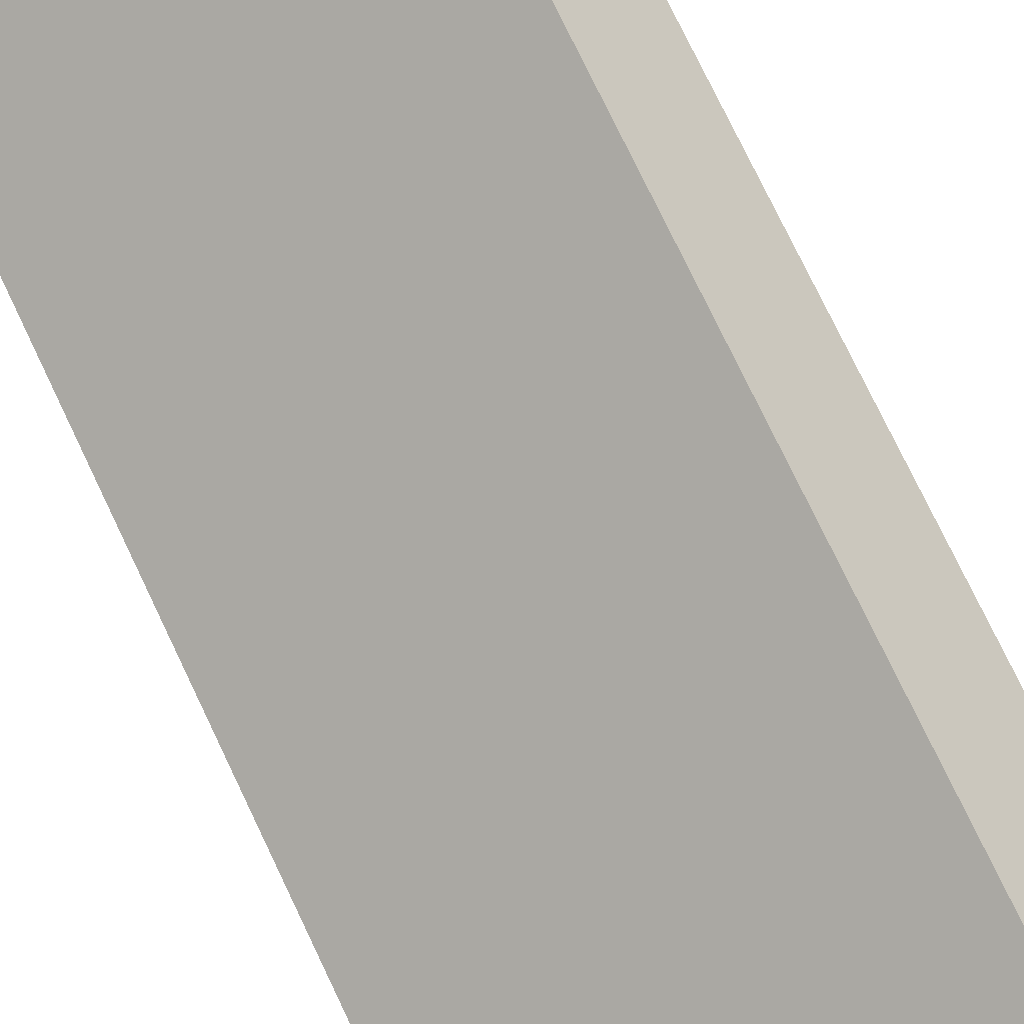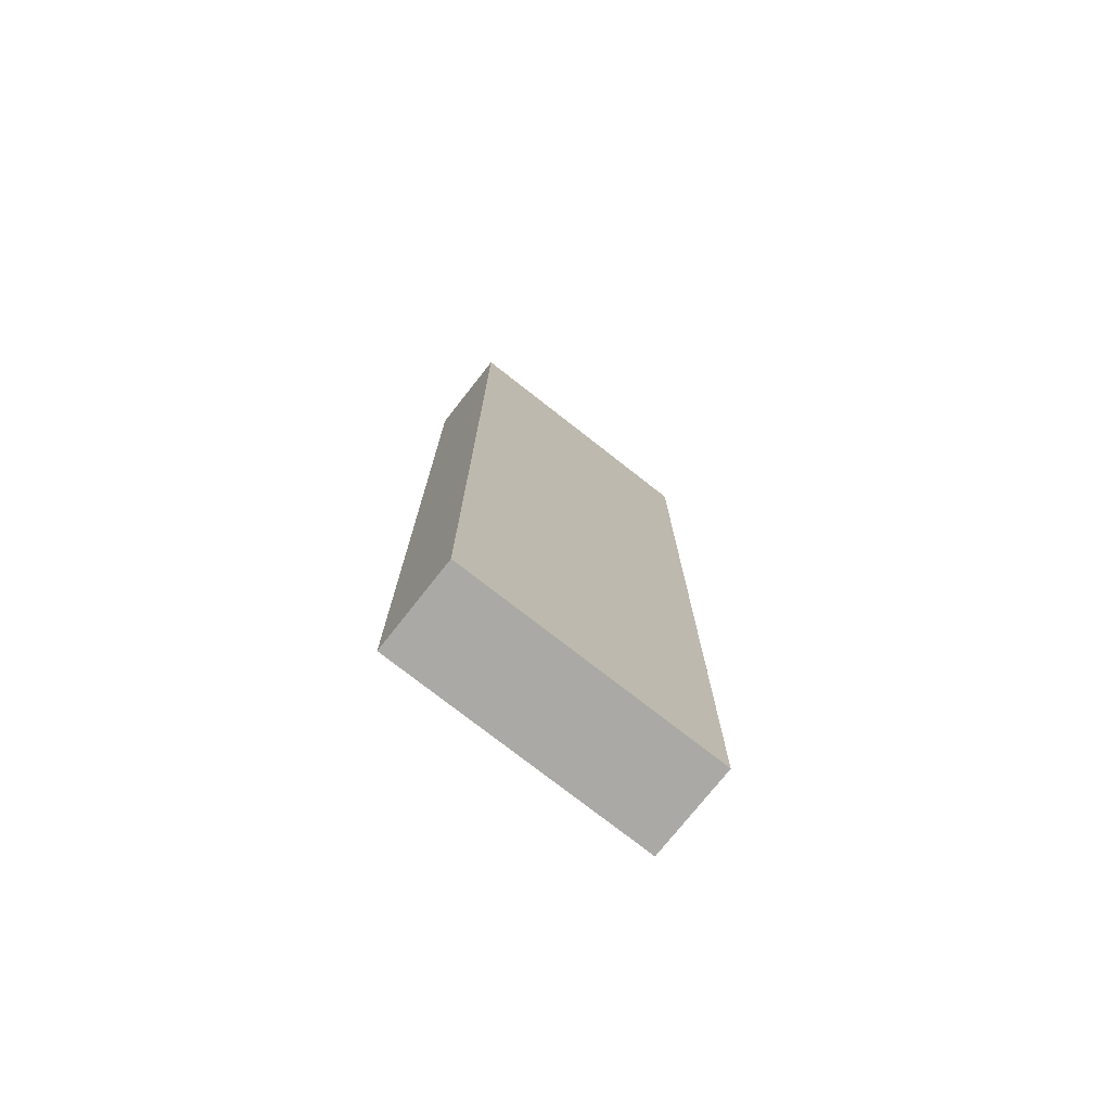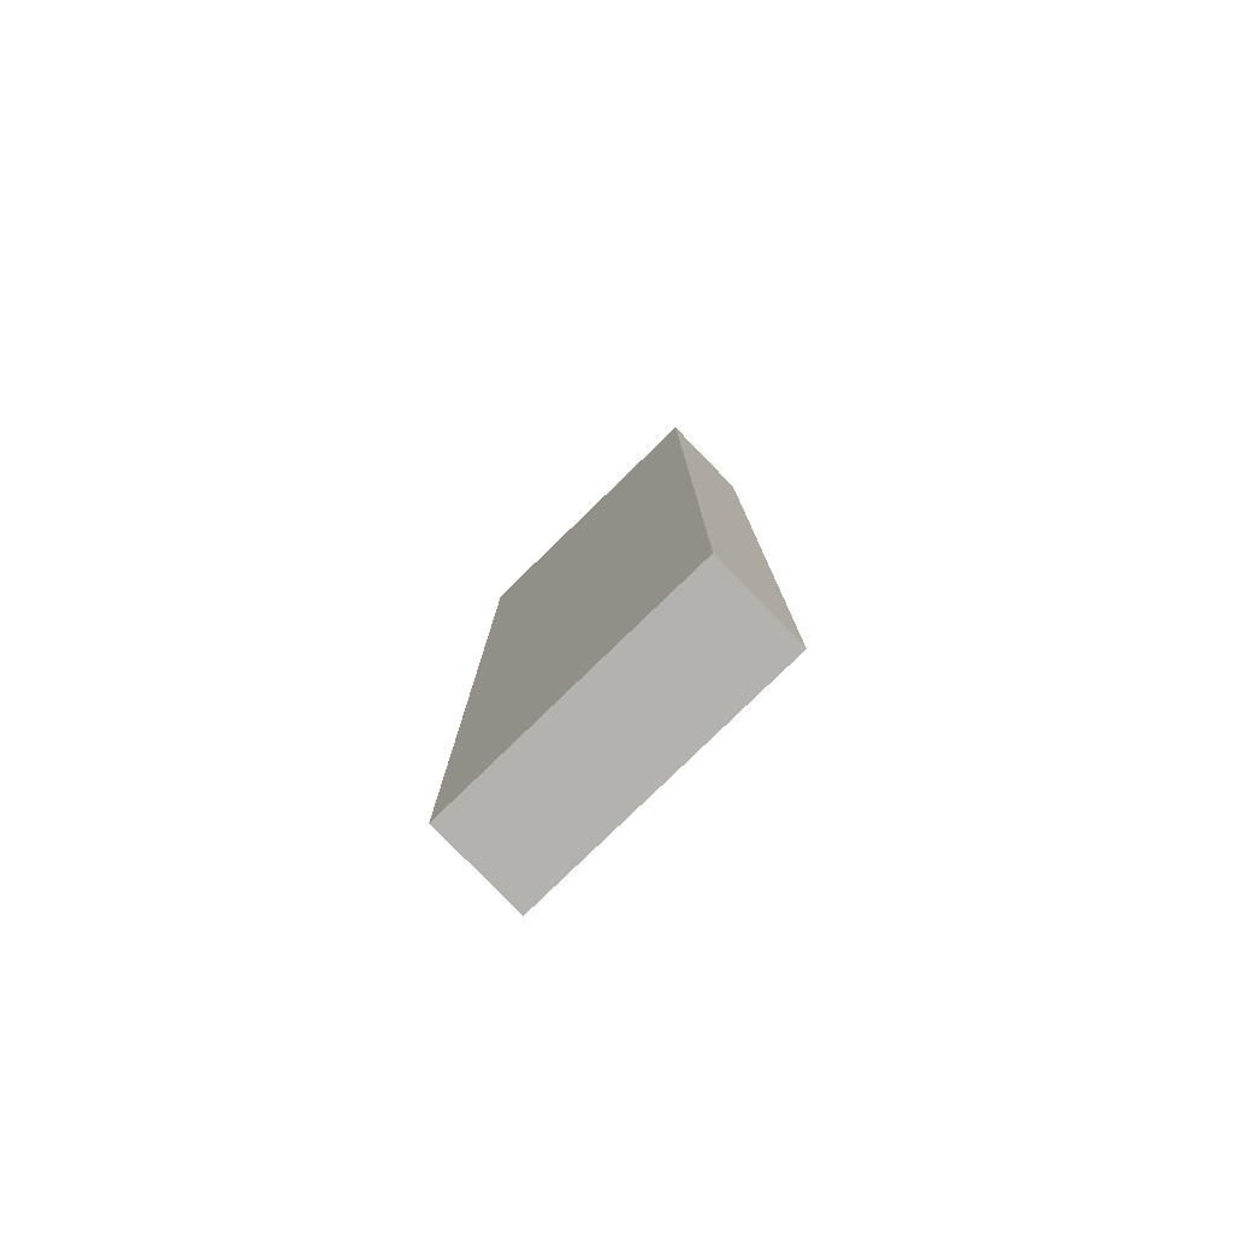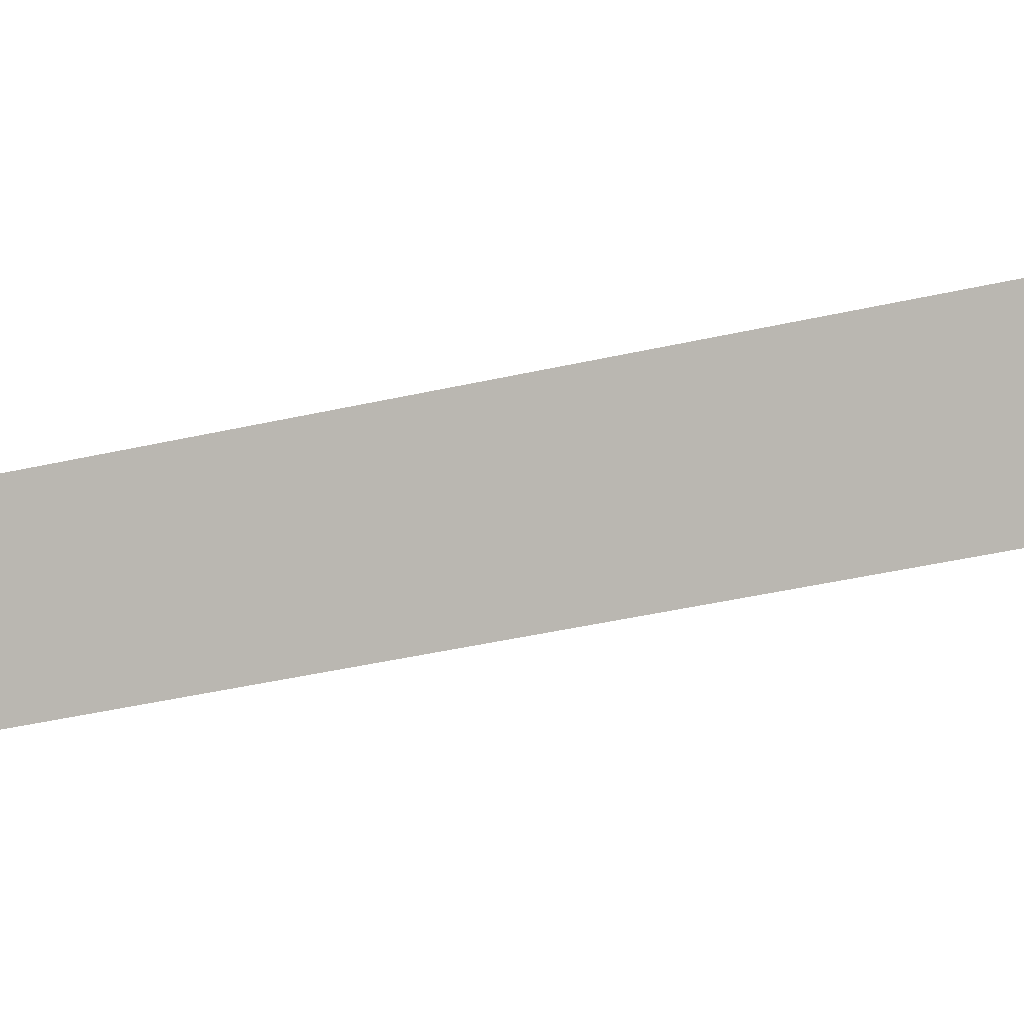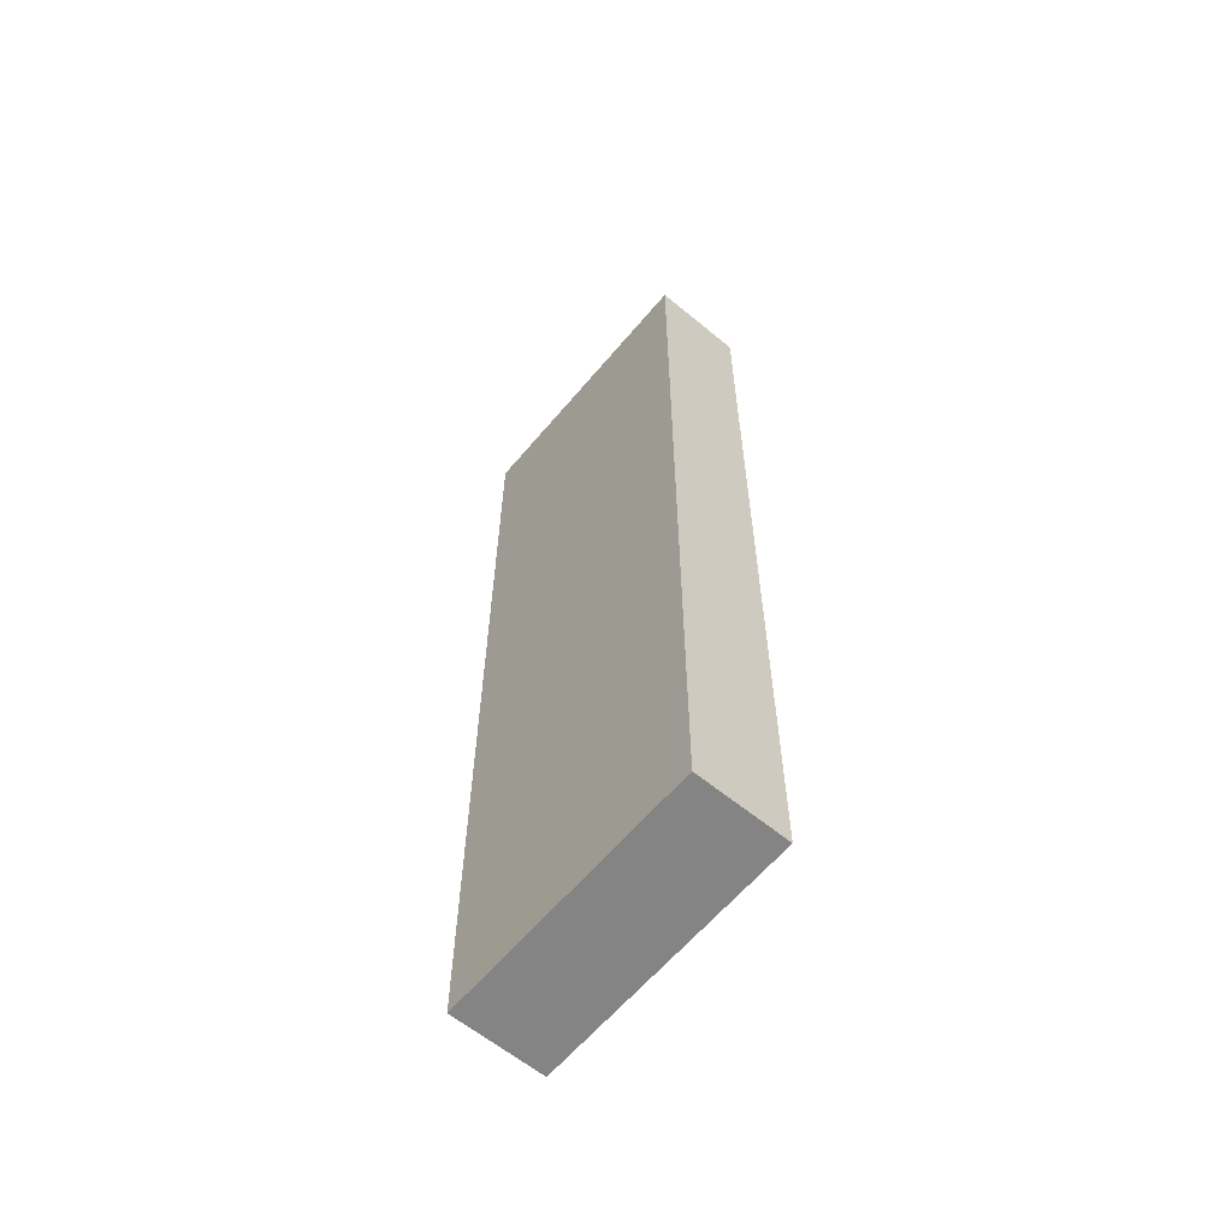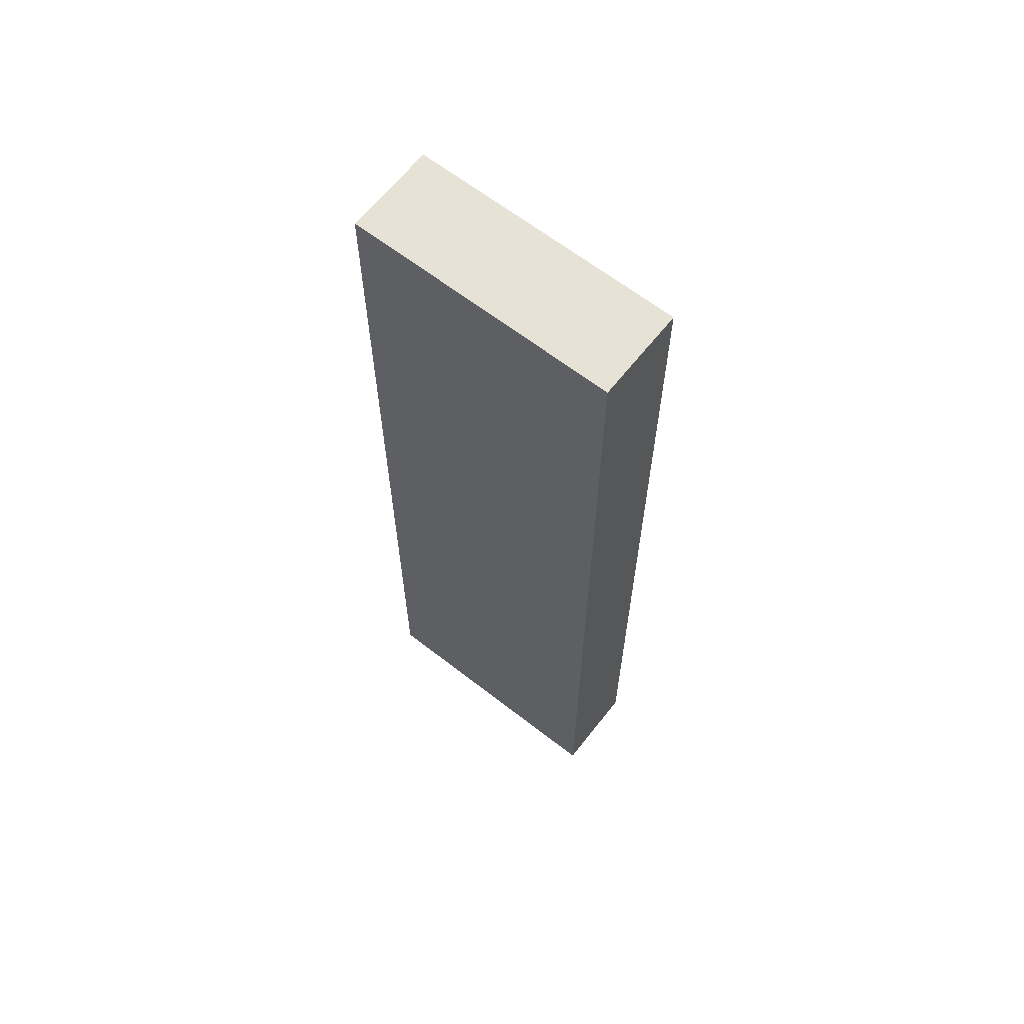
<metadata>
{"format":"obj","ext":"obj","renderer":"f3d","projection":"perspective","resolution":1024,"background":"white","views":[{"elev":73.1,"azim":-25.2,"up":"+Z"},{"elev":-75.3,"azim":-74.0,"up":"+Y"},{"elev":-79.8,"azim":-171.6,"up":"+Y"},{"elev":-35.2,"azim":-72.3,"up":"+Z"},{"elev":-61.5,"azim":-165.7,"up":"+Y"},{"elev":63.9,"azim":-177.6,"up":"+Y"}]}
</metadata>
<code>
v  3.039 10.37 0.928
v  0 10.37 6.349e-16
v  2.437 10.37 1.764
v  2.811 10.37 0.764
v  0.597 10.37 -0.829
v  0.82 10.37 -0.669
v  0.597 5.076e-17 -0.829
v  0 0 0
v  2.437 -1.08e-16 1.764
v  3.039 -5.682e-17 0.928
v  2.811 -4.678e-17 0.764
v  0.82 4.096e-17 -0.669
g defaultobject
f 1 2 3
f 2 1 4
f 2 4 5
f 5 4 6
f 7 2 5
f 2 7 8
f 8 3 2
f 3 8 9
f 9 1 3
f 1 9 10
f 10 4 1
f 4 10 6
f 6 10 5
f 5 10 11
f 5 11 12
f 5 12 7
f 7 9 8
f 9 7 11
f 9 11 10
f 11 7 12

</code>
